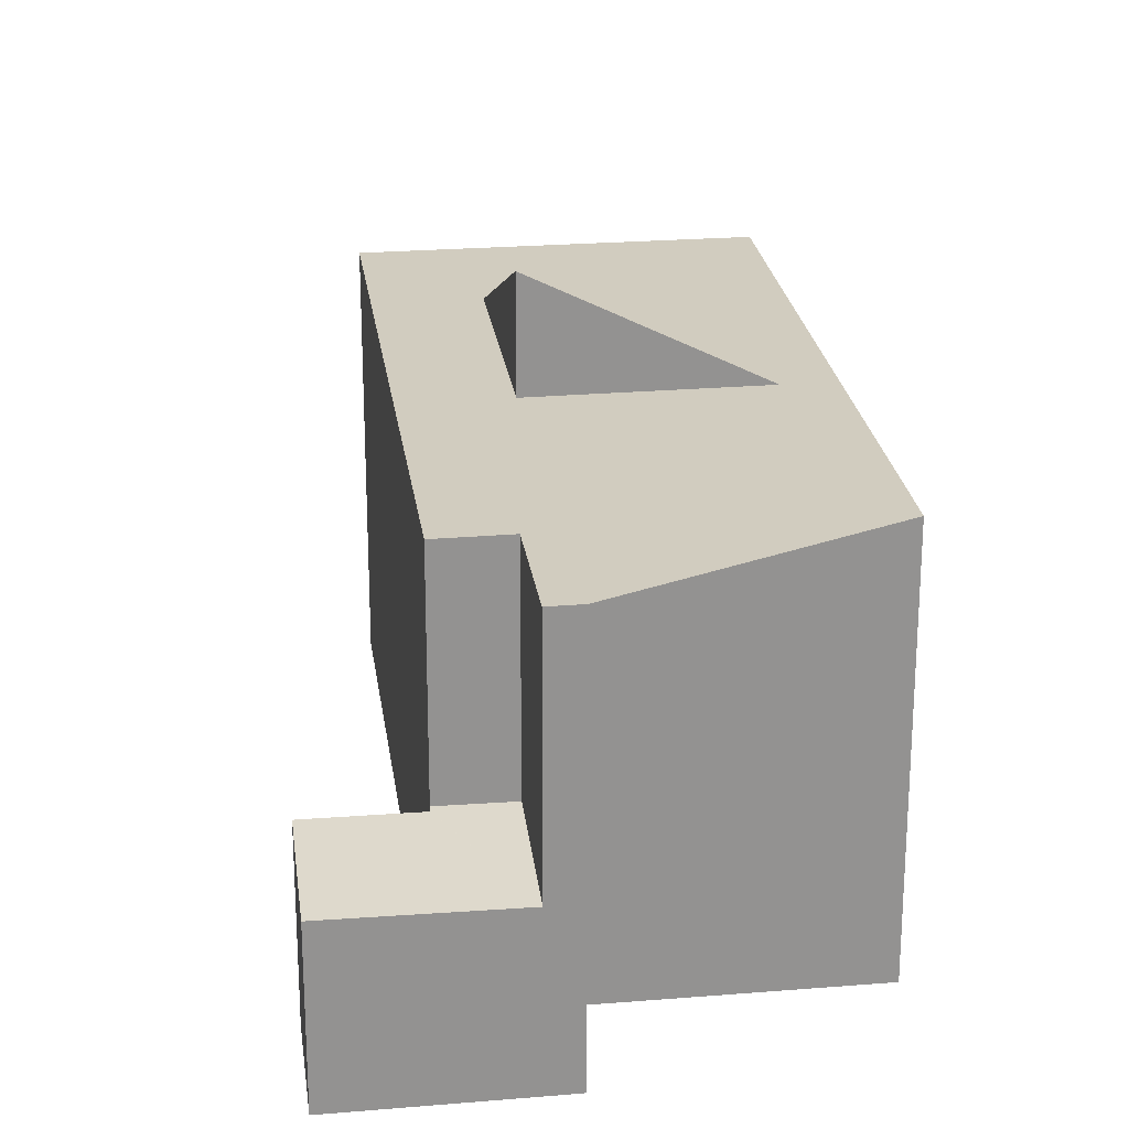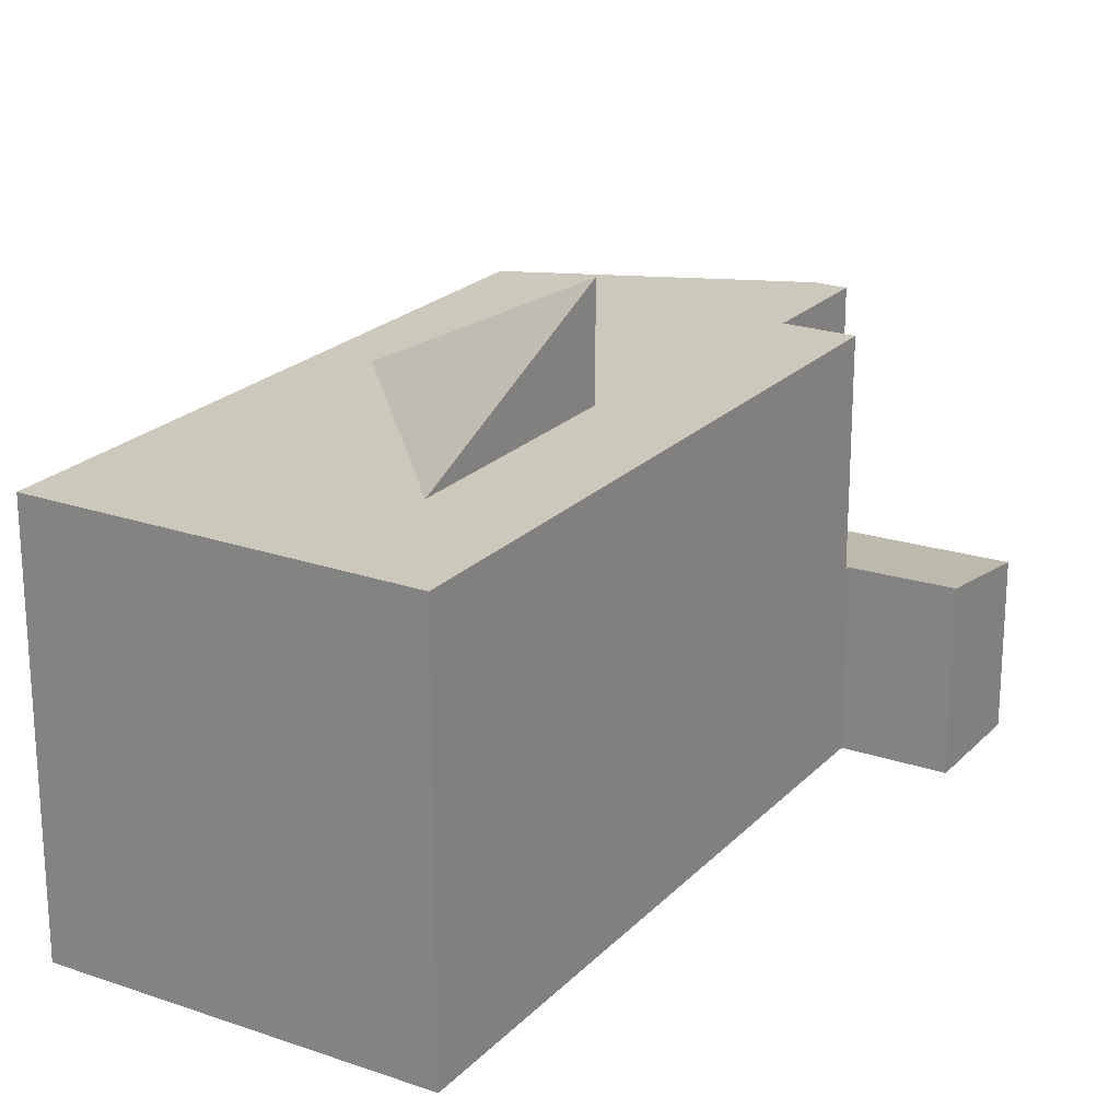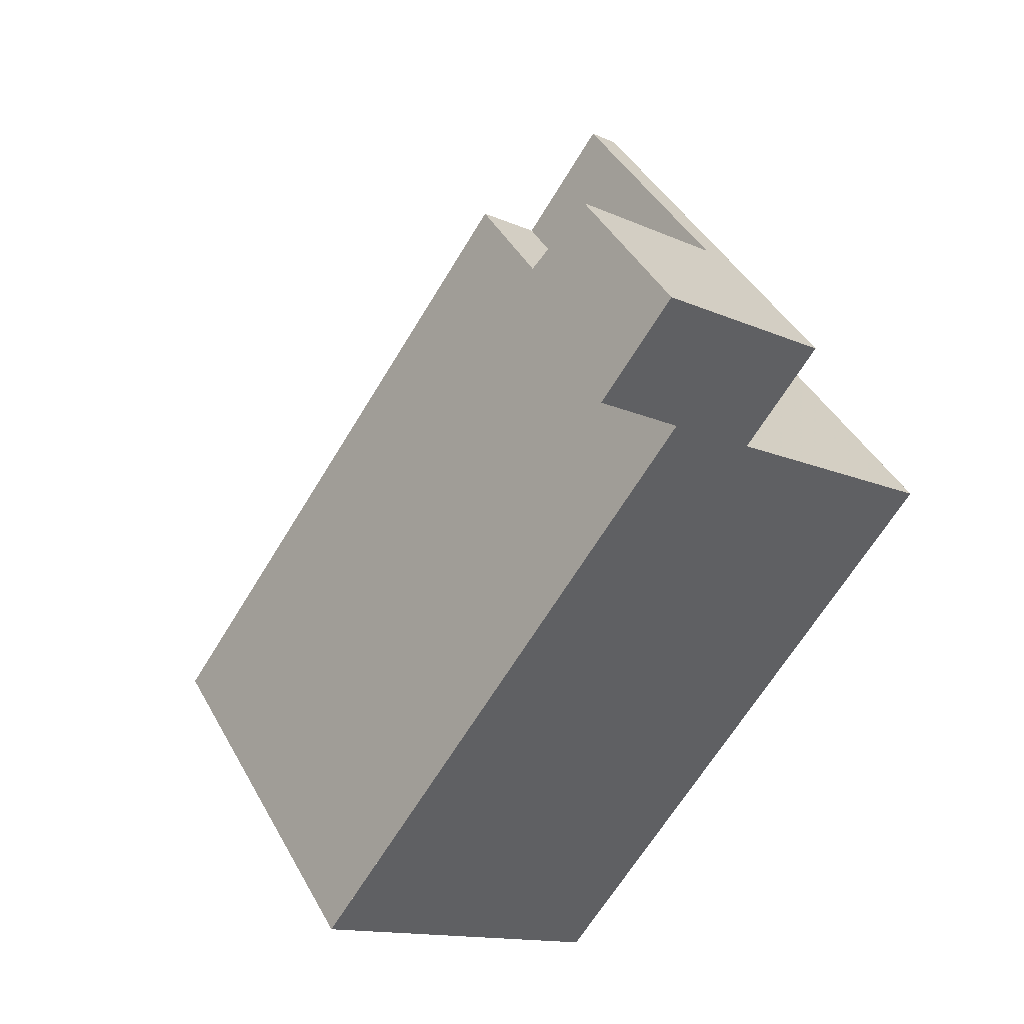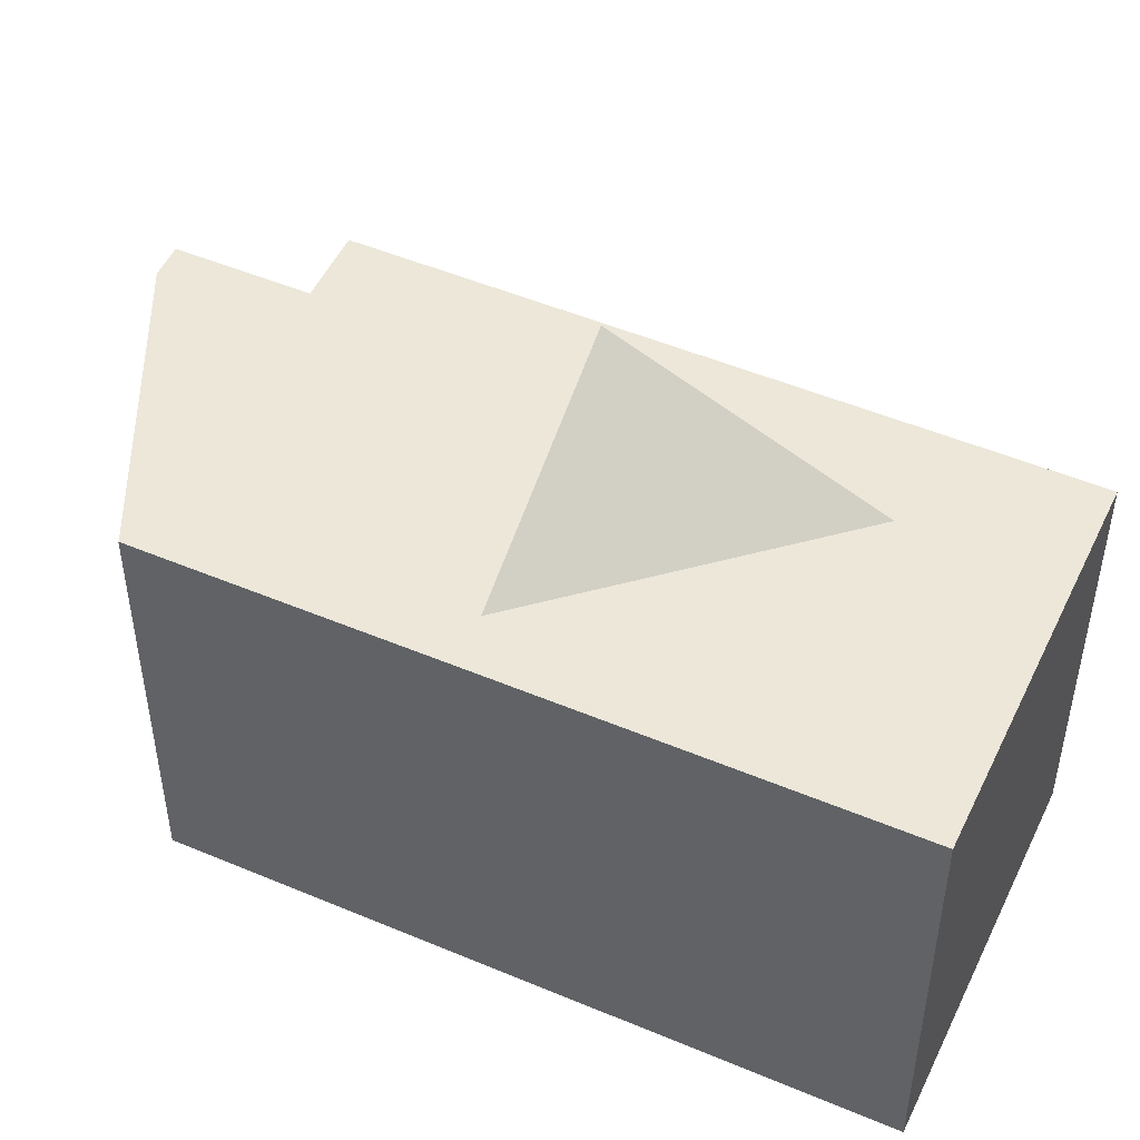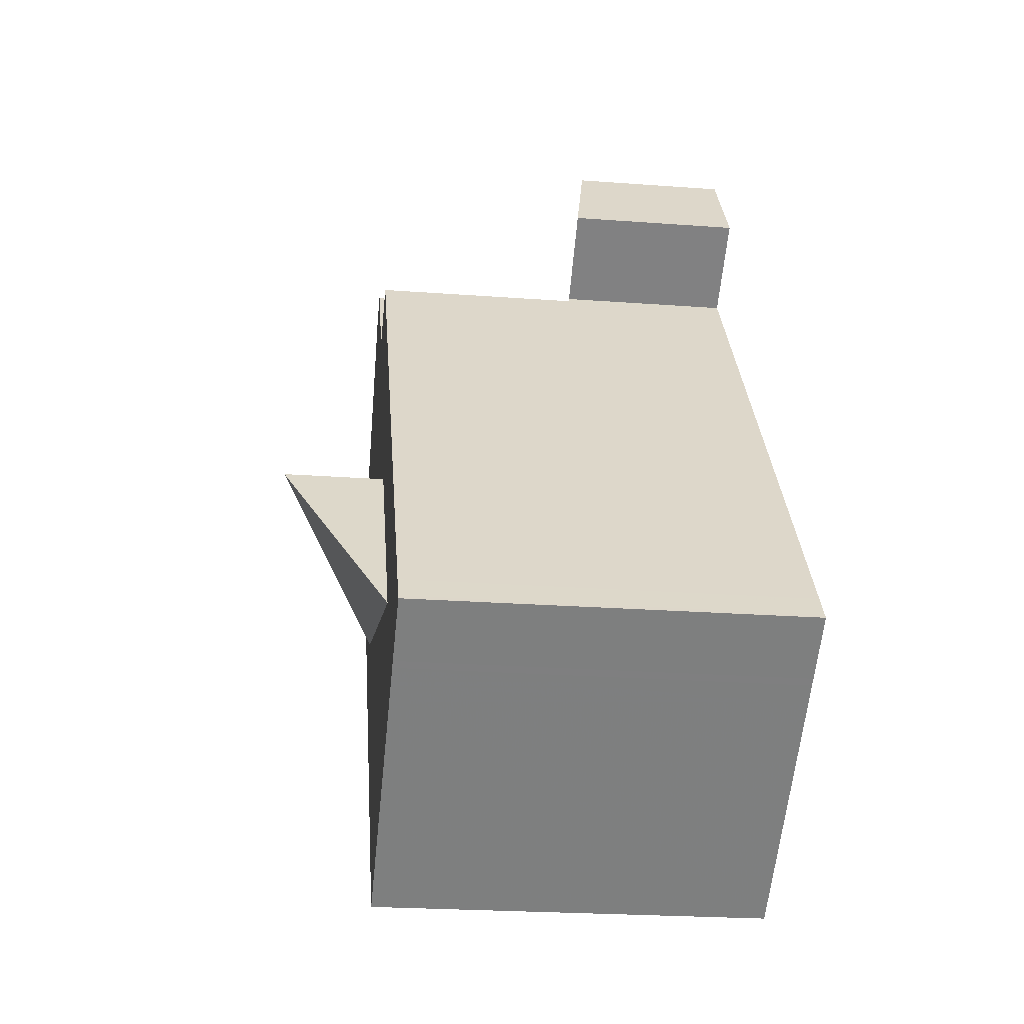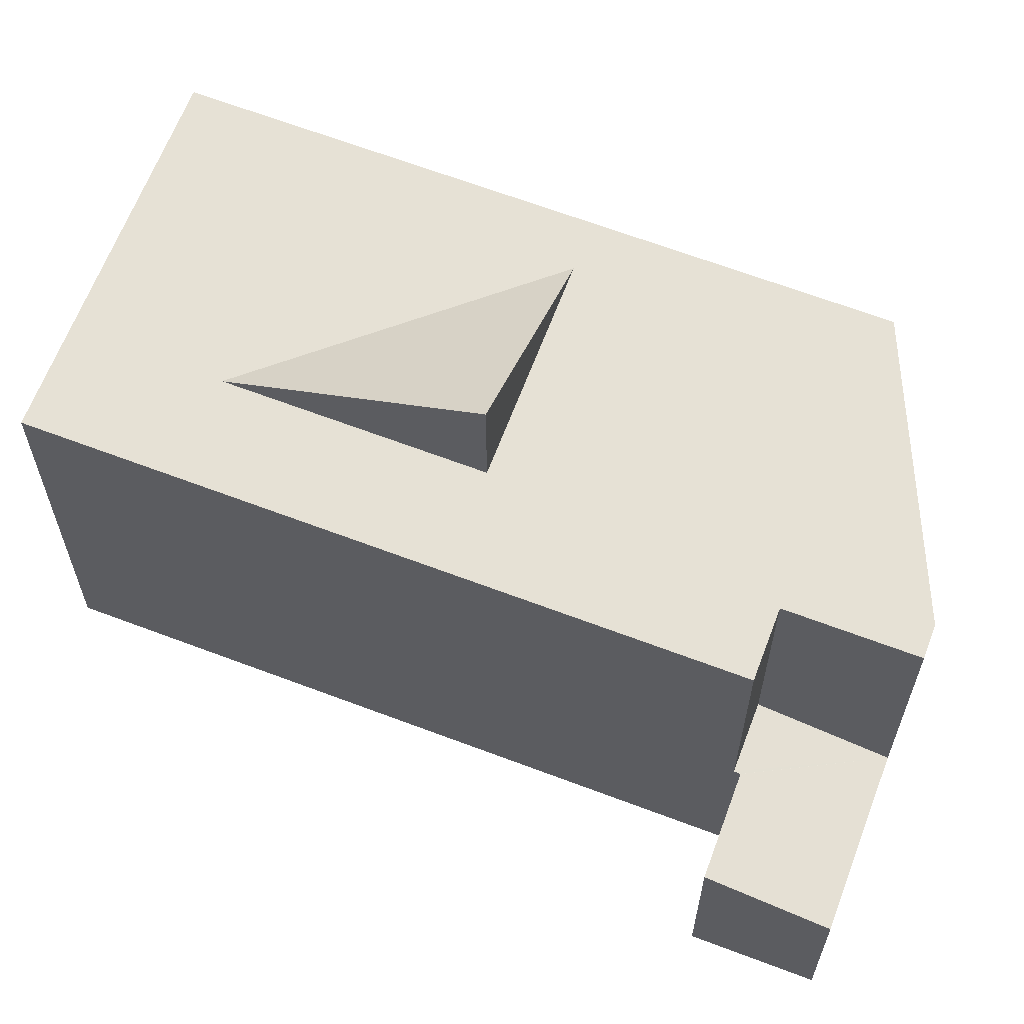
<metadata>
{"format":"obj","ext":"obj","renderer":"f3d","projection":"perspective","resolution":1024,"background":"white","views":[{"elev":23.9,"azim":-152.3,"up":"+Z"},{"elev":22.3,"azim":66.4,"up":"+Z"},{"elev":43.0,"azim":152.9,"up":"+Y"},{"elev":50.2,"azim":-29.8,"up":"+Z"},{"elev":-24.2,"azim":83.0,"up":"+Y"},{"elev":64.4,"azim":146.3,"up":"+Z"}]}
</metadata>
<code>
v -1412 -1547 5.519
v -1409 -1545 5.517
v -1410 -1544 5.512
v -1403 -1552 5.543
v -1407 -1555 5.546
v -1408 -1542 2.268
v -1407 -1544 2.501
v -1408 -1544 2.484
v -1410 -1550 5.528
v -1403 -1552 5.542
v -1412 -1548 5.519
v -1408 -1545 5.516
v -1403 -1552 5.542
v -1407 -1546 5.521
v -1408 -1545 5.516
v -1410 -1544 5.512
v -1405 -1551 5.538
v -1409 -1550 5.53
v -1409 -1543 2.25
v -1408 -1544 2.484
v -1408 -1545 2.496
v -1410 -1544 2.237
v -1408 -1545 2.496
v -1409 -1545 5.517
v -1409 -1545 2.484
v -1403 -1552 5.543
v -1409 -1545 5.517
v -1410 -1544 5.512
v -1405 -1551 5.538
v -1404 -1553 5.544
v -1405 -1551 5.538
v -1407 -1548 7.015
v -1407 -1548 5.528
v -1410 -1544 5.512
v -1408 -1542 2.268
v -1409 -1543 2.25
v -1410 -1544 5.512
v -1410 -1544 2.237
v -1410 -1544 5.512
v -1408 -1542 2.268
v -1407 -1544 2.501
v -1408 -1542 2.268
v -1410 -1544 5.512
v -1410 -1544 5.512
v -1409 -1545 5.517
v -1404 -1551 5.539
v -1403 -1553 5.544
v -1407 -1551 5.534
v -1406 -1550 5.533
v -1405 -1549 5.532
v -1405 -1549 5.532
v -1406 -1550 5.533
v -1406 -1550 5.533
v -1406 -1550 6.315
v -1406 -1550 6.315
v -1407 -1551 5.534
v -1409 -1552 5.535
v -1409 -1550 5.53
v -1407 -1548 5.528
v -1406 -1548 5.527
v -1406 -1548 5.527
v -1407 -1548 5.528
v -1407 -1548 7.015
v -1409 -1550 5.53
v -1410 -1551 5.53
v -1407 -1548 5.528
v -1407 -1548 7.015
v -1409 -1545 2.484
v -1410 -1544 2.237
v -1410 -1544 5.512
v -1410 -1544 5.512
v -1409 -1545 5.517
v -1406 -1550 5.533
v -1404 -1551 5.539
v -1409 -1545 2.484
v -1409 -1545 5.517
v -1403 -1553 5.544
v -1407 -1548 5.528
v -1410 -1544 2.237
v -1410 -1551 5.53
v -1410 -1550 5.528
v -1409 -1552 5.535
v -1412 -1547 5.519
v -1412 -1547 5.519
v -1407 -1555 5.546
v -1403 -1553 5.543
v -1403 -1552 5.543
v -1407 -1555 5.546
v -1407 -1555 5.546
v -1403 -1553 5.544
v -1403 -1552 5.543
v -1404 -1553 5.544
v -1412 -1547 5.519
v -1412 -1547 5.519
v -1412 -1547 -8.882e-16
v -1412 -1547 -8.882e-16
v -1410 -1544 5.512
v -1409 -1545 5.517
v -1409 -1545 0
v -1410 -1544 0
v -1410 -1544 5.512
v -1410 -1544 5.512
v -1410 -1544 0
v -1410 -1544 0
v -1403 -1552 5.543
v -1403 -1552 5.543
v -1403 -1552 0
v -1403 -1552 0
v -1407 -1555 5.546
v -1407 -1555 5.546
v -1407 -1555 0
v -1407 -1555 8.882e-16
v -1408 -1542 2.268
v -1408 -1542 2.268
v -1408 -1542 0
v -1408 -1542 0
v -1407 -1544 2.501
v -1407 -1544 2.501
v -1407 -1544 0
v -1407 -1544 0
v -1408 -1545 2.496
v -1408 -1544 2.484
v -1408 -1544 0
v -1408 -1545 0
v -1412 -1548 5.519
v -1410 -1550 5.528
v -1410 -1550 -8.882e-16
v -1412 -1548 0
v -1403 -1552 5.543
v -1403 -1552 5.542
v -1403 -1552 0
v -1403 -1552 0
v -1412 -1547 5.519
v -1412 -1548 5.519
v -1412 -1548 0
v -1412 -1547 -8.882e-16
v -1407 -1546 5.521
v -1408 -1545 5.516
v -1408 -1545 8.882e-16
v -1407 -1546 0
v -1406 -1548 5.527
v -1407 -1546 5.521
v -1407 -1546 0
v -1406 -1548 0
v -1408 -1542 2.268
v -1409 -1543 2.25
v -1409 -1543 0
v -1408 -1542 0
v -1408 -1544 2.484
v -1408 -1544 2.484
v -1408 -1544 0
v -1408 -1544 0
v -1403 -1553 5.544
v -1403 -1552 5.543
v -1403 -1552 0
v -1403 -1553 0
v -1410 -1544 5.512
v -1410 -1544 5.512
v -1410 -1544 0
v -1410 -1544 0
v -1407 -1555 5.546
v -1404 -1553 5.544
v -1404 -1553 0
v -1407 -1555 0
v -1407 -1544 2.501
v -1408 -1542 2.268
v -1408 -1542 0
v -1407 -1544 0
v -1410 -1544 5.512
v -1410 -1544 5.512
v -1410 -1544 0
v -1410 -1544 0
v -1408 -1544 2.484
v -1407 -1544 2.501
v -1407 -1544 0
v -1408 -1544 0
v -1408 -1542 2.268
v -1408 -1542 2.268
v -1408 -1542 0
v -1408 -1542 0
v -1410 -1544 5.512
v -1410 -1544 5.512
v -1410 -1544 0
v -1410 -1544 8.882e-16
v -1404 -1553 5.544
v -1403 -1553 5.544
v -1403 -1553 -8.882e-16
v -1404 -1553 0
v -1403 -1552 5.542
v -1405 -1549 5.532
v -1405 -1549 0
v -1403 -1552 0
v -1410 -1551 5.53
v -1409 -1552 5.535
v -1409 -1552 0
v -1410 -1551 0
v -1405 -1549 5.532
v -1406 -1548 5.527
v -1406 -1548 0
v -1405 -1549 0
v -1410 -1550 5.528
v -1410 -1551 5.53
v -1410 -1551 0
v -1410 -1550 -8.882e-16
v -1403 -1553 5.544
v -1403 -1553 5.544
v -1403 -1553 0
v -1403 -1553 -8.882e-16
v -1409 -1543 2.25
v -1410 -1544 2.237
v -1410 -1544 0
v -1409 -1543 0
v -1409 -1545 5.517
v -1412 -1547 5.519
v -1412 -1547 -8.882e-16
v -1409 -1545 0
v -1407 -1555 5.546
v -1407 -1555 5.546
v -1407 -1555 0
v -1407 -1555 0
v -1409 -1552 5.535
v -1407 -1555 5.546
v -1407 -1555 8.882e-16
v -1409 -1552 0
v -1403 -1552 5.543
v -1403 -1552 5.543
v -1403 -1552 0
v -1403 -1552 0
v -1412 -1547 0
v -1409 -1545 0
v -1410 -1544 0
v -1408 -1542 0
v -1407 -1544 0
v -1408 -1544 0
v -1403 -1552 0
v -1407 -1555 0
f 91 4 26 87
f 51 10 13 50
f 45 27 34 44
f 49 46 29 52
f 40 36 19 42
f 37 24 25 38
f 90 47 30 92
f 79 19 36 69
f 84 2 39 34 27 83
f 92 30 85 89
f 55 31 48
f 33 18 32
f 44 34 28 43
f 41 20 36 40
f 38 22 16 37
f 69 36 20 8 23 68
f 39 3 28 34
f 40 35 7 41
f 42 6 35 40
f 71 44 43 70
f 72 45 44 71
f 74 46 49 73
f 86 77 47 90
f 73 49 59 78
f 61 51 50 60
f 59 49 52 62
f 54 17 53
f 80 64 56 82
f 63 55 48 58
f 78 59 45 72
f 60 14 61
f 62 27 45 59
f 83 27 62 64 81
f 81 64 80
f 67 54 53 66
f 73 50 13 74
f 76 15 21 75
f 87 26 77 86
f 78 60 50 73
f 72 12 14 60 78
f 80 65 9 81
f 82 57 65 80
f 81 9 11 83
f 83 11 1 84
f 89 85 5 88
f 86 74 13 87
f 88 57 82 89
f 90 46 74 86
f 87 13 10 91
f 92 29 46 90
f 89 82 56 29 92
f 94 95 96 93
f 98 99 100 97
f 102 103 104 101
f 106 107 108 105
f 110 111 112 109
f 114 115 116 113
f 118 119 120 117
f 122 123 124 121
f 126 127 128 125
f 130 131 132 129
f 134 135 136 133
f 138 139 140 137
f 142 143 144 141
f 146 147 148 145
f 150 151 152 149
f 154 155 156 153
f 158 159 160 157
f 162 163 164 161
f 166 167 168 165
f 170 171 172 169
f 174 175 176 173
f 178 179 180 177
f 182 183 184 181
f 186 187 188 185
f 190 191 192 189
f 194 195 196 193
f 198 199 200 197
f 202 203 204 201
f 206 207 208 205
f 210 211 212 209
f 214 215 216 213
f 218 219 220 217
f 222 223 224 221
f 226 227 228 225
f 230 231 232 233 234 235 236 229

</code>
